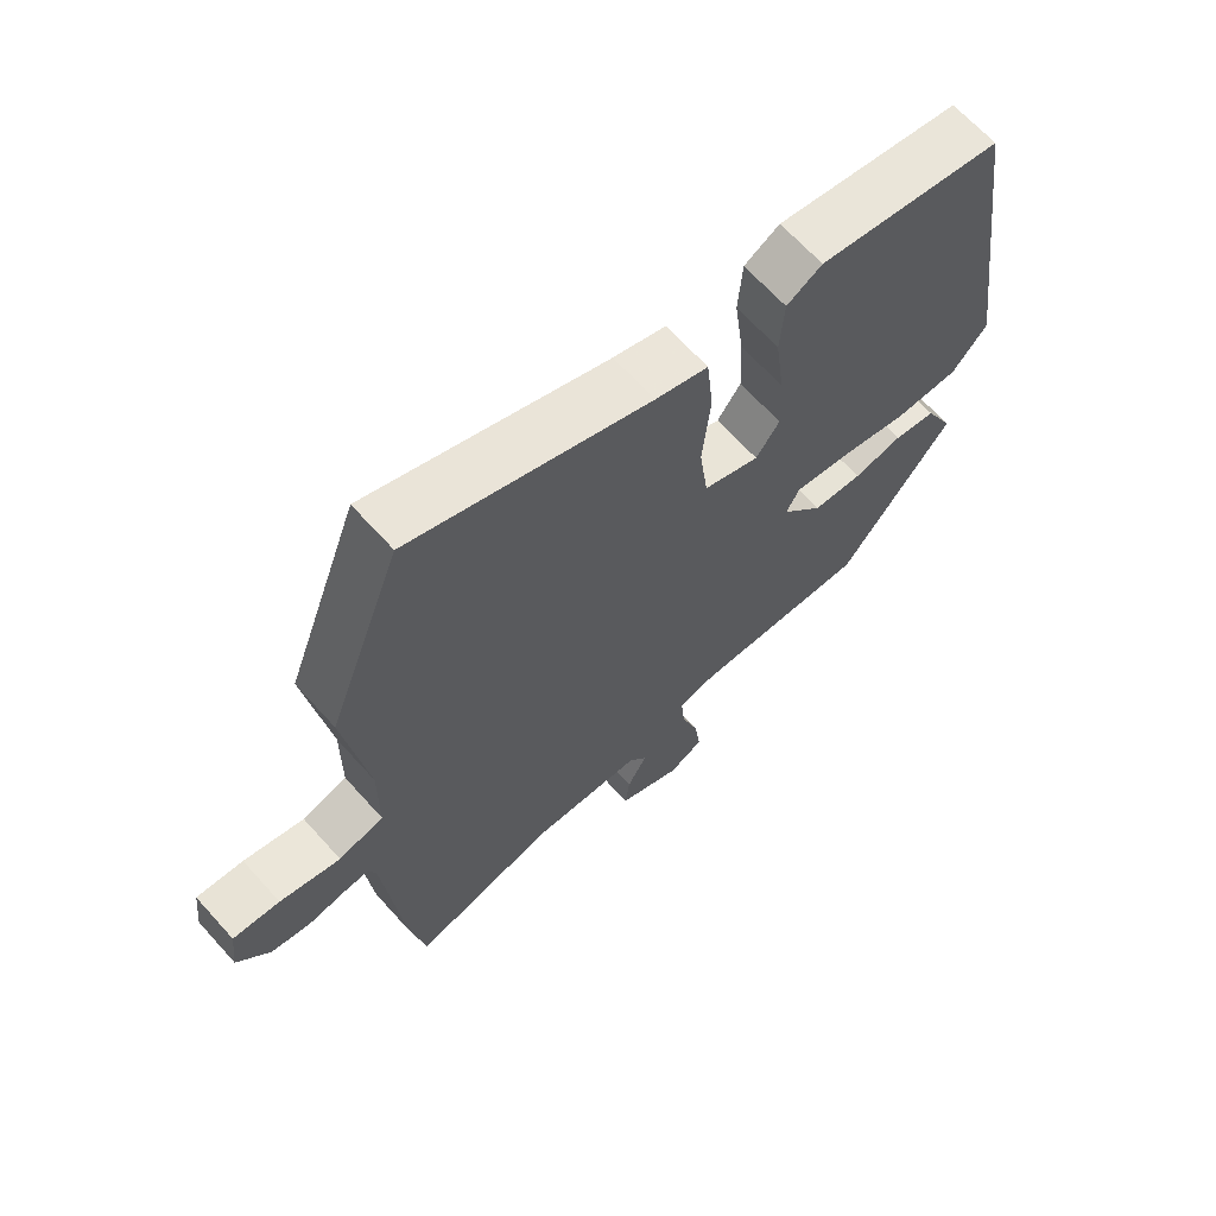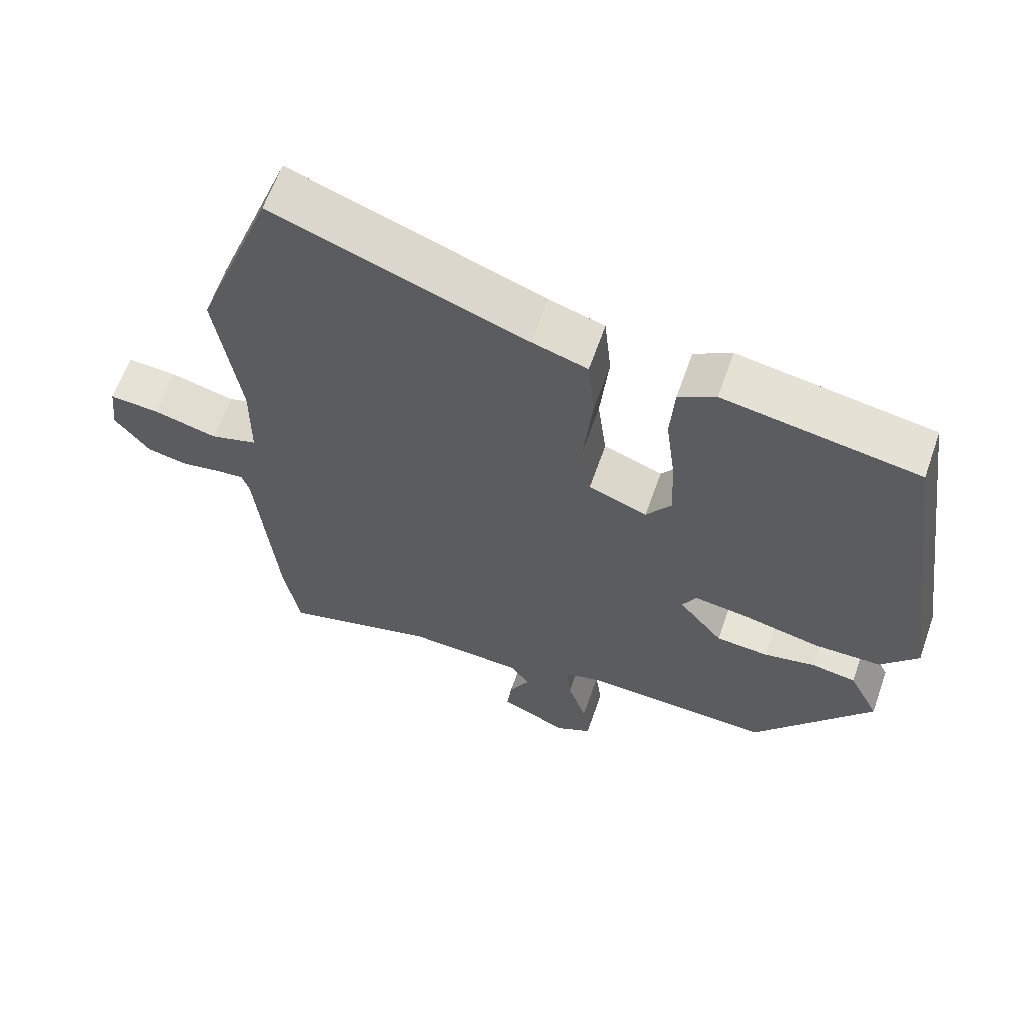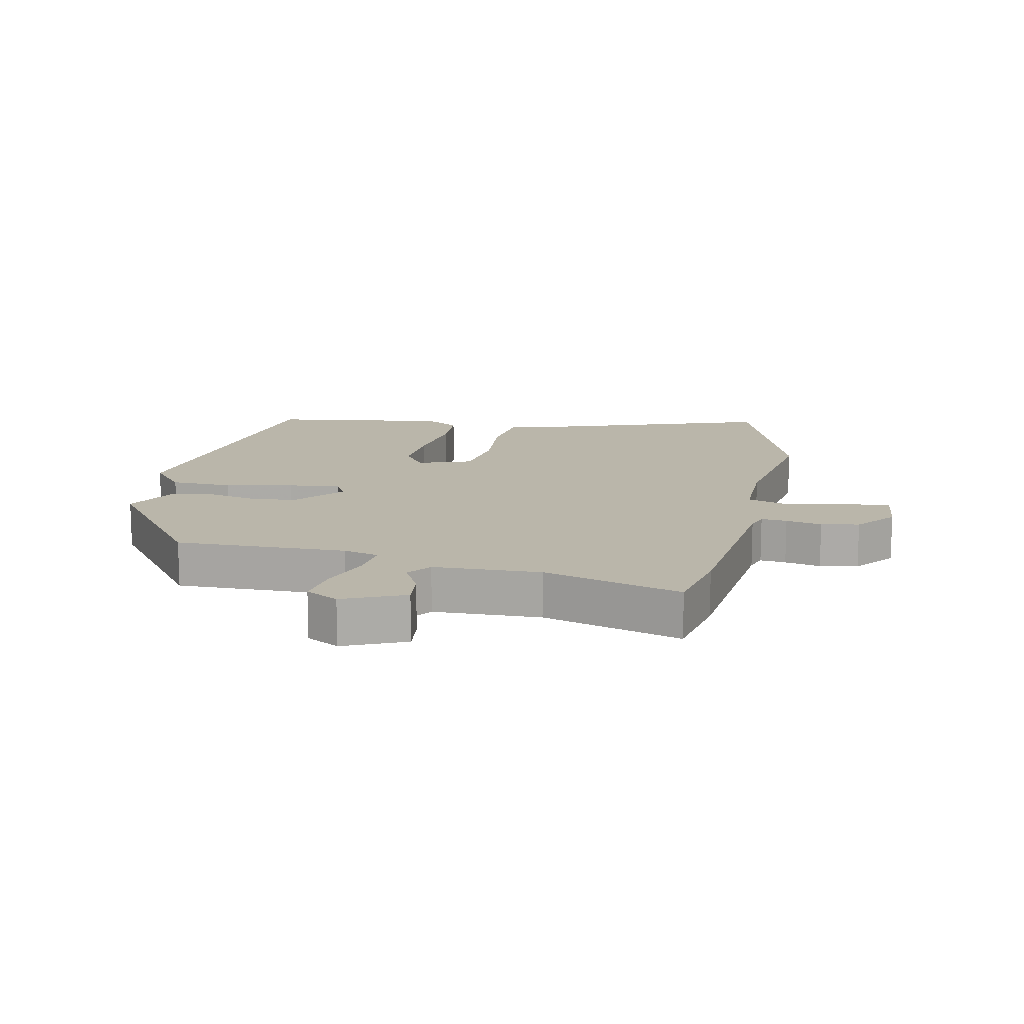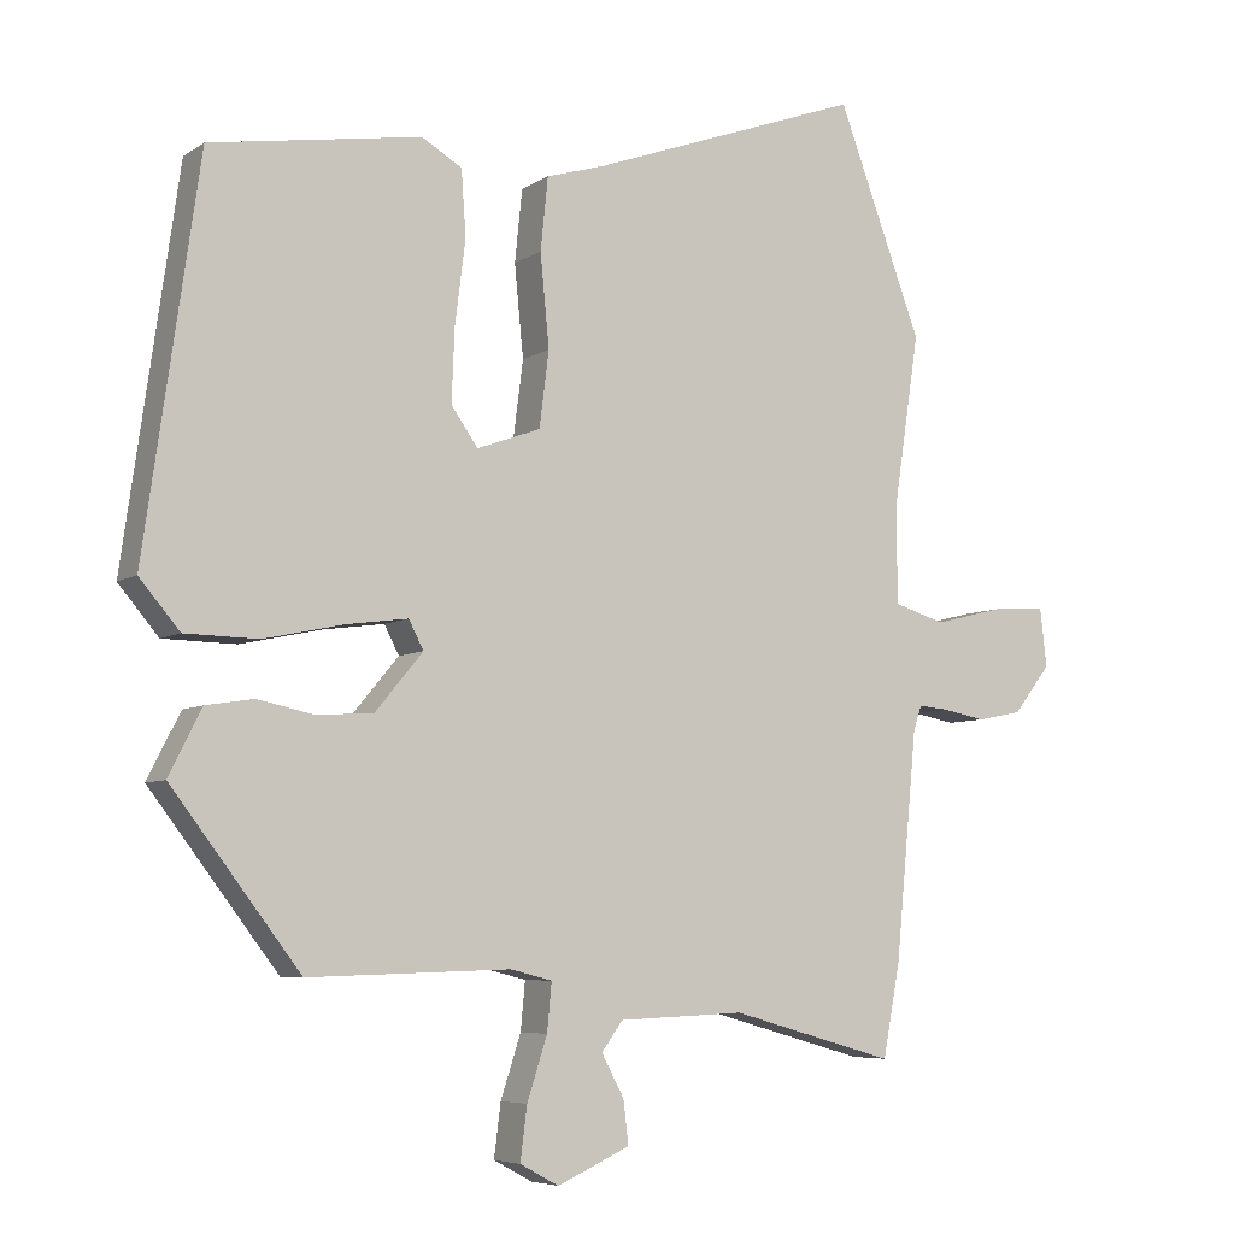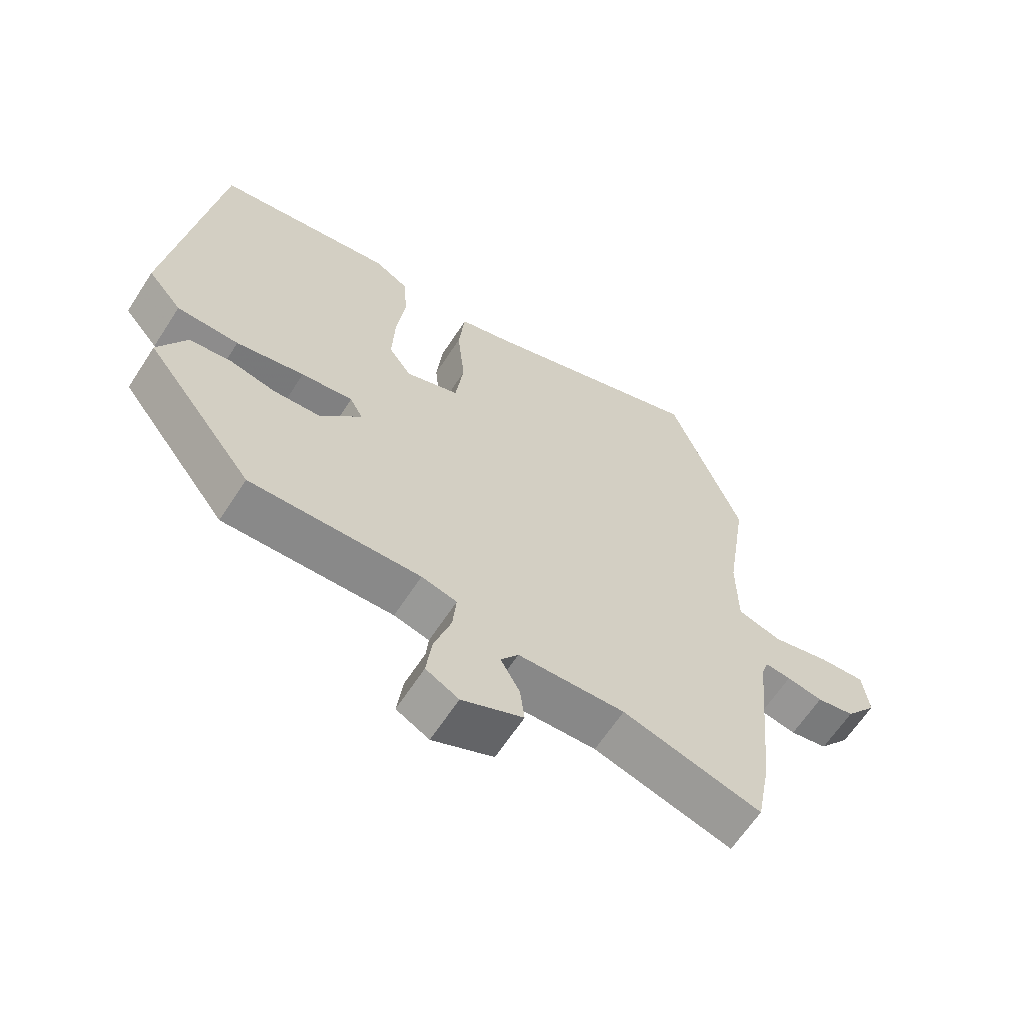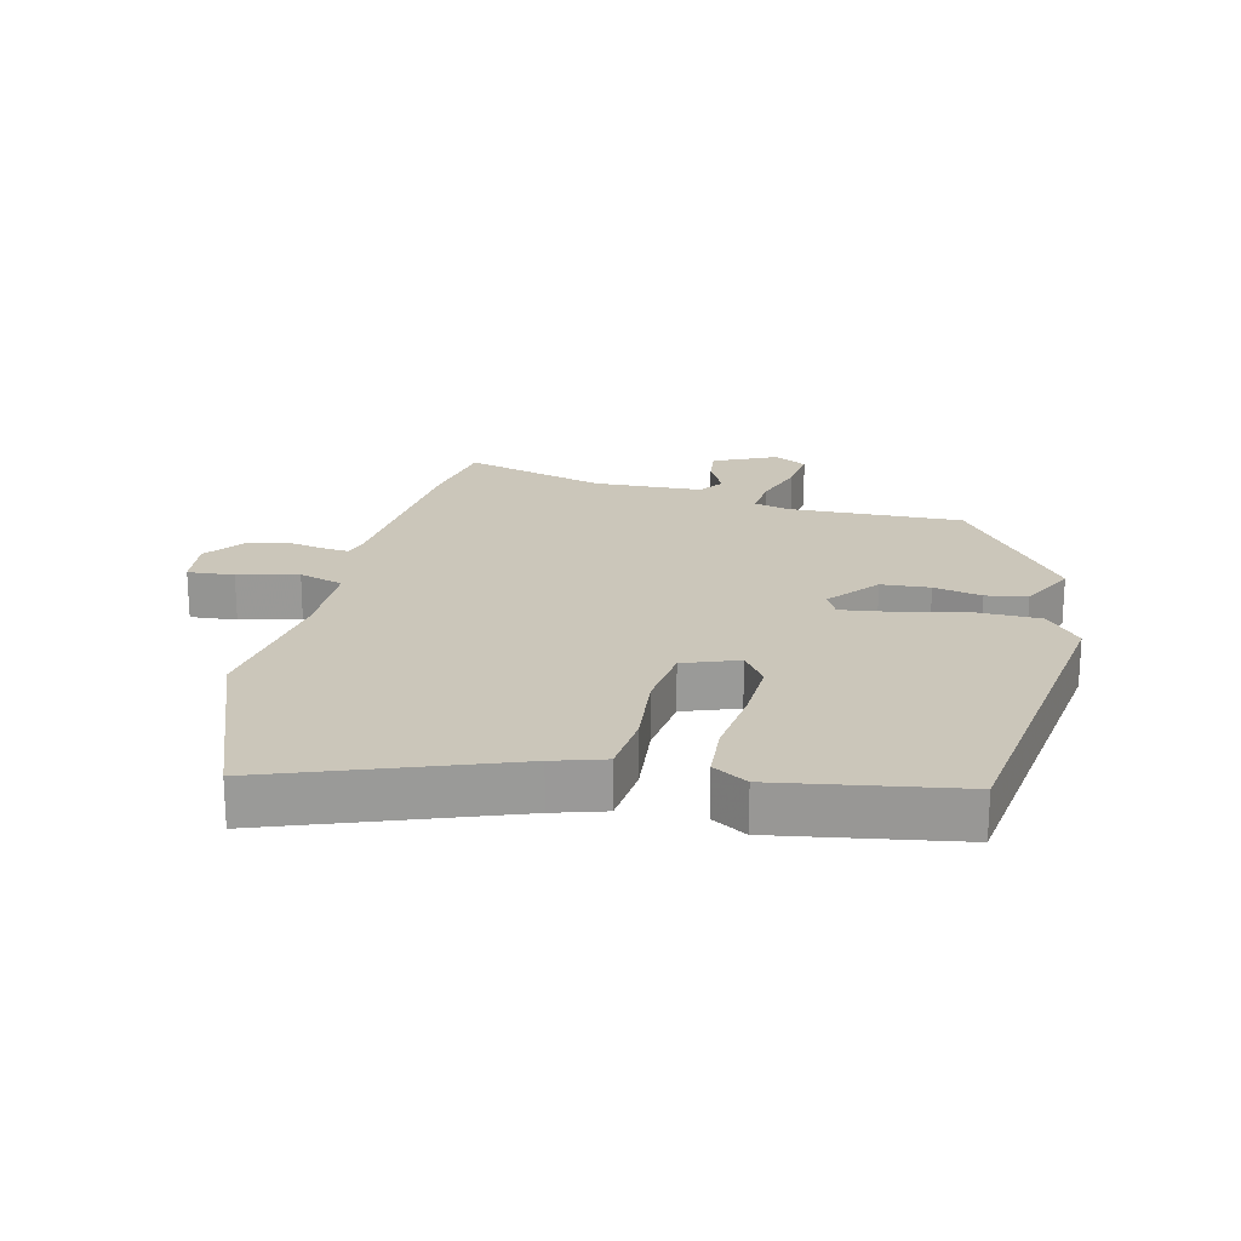
<metadata>
{"format":"obj","ext":"obj","renderer":"f3d","projection":"perspective","resolution":1024,"background":"white","views":[{"elev":66.2,"azim":-42.0,"up":"+Z"},{"elev":62.6,"azim":19.3,"up":"+Z"},{"elev":13.8,"azim":-167.5,"up":"+Y"},{"elev":-6.2,"azim":150.8,"up":"+Z"},{"elev":-63.8,"azim":147.0,"up":"+Z"},{"elev":21.2,"azim":13.2,"up":"+Y"}]}
</metadata>
<code>
v -0.547 0.07 0.374
v -0.434 0.07 0.677
v -0.07 0.07 0.546
v 0.01 0.07 0.522
v 0.02 0.07 0.425
v 0.008 0.07 0.302
v 0.021 0.07 0.201
v 0.106 0.07 0.17
v 0.142 0.07 0.221
v 0.138 0.07 0.319
v 0.124 0.07 0.429
v 0.13 0.07 0.517
v 0.184 0.07 0.549
v 0.466 0.07 0.504
v 0.539 0.07 -0.012
v 0.485 0.07 -0.076
v 0.387 0.07 -0.078
v 0.279 0.07 -0.055
v 0.197 0.07 -0.044
v 0.177 0.07 -0.082
v 0.241 0.07 -0.159
v 0.317 0.07 -0.164
v 0.392 0.07 -0.148
v 0.456 0.07 -0.158
v 0.5 0.07 -0.245
v 0.328 0.07 -0.47
v 0.058 0.07 -0.462
v 0.002 0.07 -0.476
v 0.008 0.07 -0.54
v 0.035 0.07 -0.623
v 0.044 0.07 -0.694
v -0.008 0.07 -0.722
v -0.105 0.07 -0.678
v -0.098 0.07 -0.62
v -0.068 0.07 -0.564
v -0.096 0.07 -0.525
v -0.265 0.07 -0.518
v -0.485 0.07 -0.58
v -0.508 0.07 -0.457
v -0.537 0.07 -0.154
v -0.548 0.07 -0.12
v -0.589 0.07 -0.124
v -0.646 0.07 -0.135
v -0.706 0.07 -0.123
v -0.756 0.07 -0.059
v -0.747 0.07 0.02
v -0.675 0.07 0.015
v -0.582 0.07 -0.008
v -0.513 0.07 0.013
v -0.512 0.07 0.143
v -0.547 0 0.374
v -0.434 0 0.677
v -0.07 0 0.546
v 0.01 0 0.522
v 0.02 0 0.425
v 0.008 0 0.302
v 0.021 0 0.201
v 0.106 0 0.17
v 0.142 0 0.221
v 0.138 0 0.319
v 0.124 0 0.429
v 0.13 0 0.517
v 0.184 0 0.549
v 0.466 0 0.504
v 0.539 0 -0.012
v 0.485 0 -0.076
v 0.387 0 -0.078
v 0.279 0 -0.055
v 0.197 0 -0.044
v 0.177 0 -0.082
v 0.241 0 -0.159
v 0.317 0 -0.164
v 0.392 0 -0.148
v 0.456 0 -0.158
v 0.5 0 -0.245
v 0.328 0 -0.47
v 0.058 0 -0.462
v 0.002 0 -0.476
v 0.008 0 -0.54
v 0.035 0 -0.623
v 0.044 0 -0.694
v -0.008 0 -0.722
v -0.105 0 -0.678
v -0.098 0 -0.62
v -0.068 0 -0.564
v -0.096 0 -0.525
v -0.265 0 -0.518
v -0.485 0 -0.58
v -0.508 0 -0.457
v -0.537 0 -0.154
v -0.548 0 -0.12
v -0.589 0 -0.124
v -0.646 0 -0.135
v -0.706 0 -0.123
v -0.756 0 -0.059
v -0.747 0 0.02
v -0.675 0 0.015
v -0.582 0 -0.008
v -0.513 0 0.013
v -0.512 0 0.143
f 45 46 47 48
f 43 44 45 48
f 42 43 48 49
f 41 42 49
f 40 41 49
f 37 38 39 40
f 36 37 40 49
f 32 33 34 35
f 30 31 32 35
f 29 30 35 36
f 28 29 36 49
f 24 25 26 27
f 22 23 24 27
f 21 22 27 28
f 20 21 28 49
f 15 16 17 18
f 15 18 19
f 14 15 19
f 10 11 12 13
f 9 10 13 14
f 8 9 14 19
f 3 4 5 6
f 3 6 7
f 50 1 2 3
f 50 3 7
f 19 20 49 50
f 7 8 19 50
f 98 97 96 95
f 98 95 94 93
f 99 98 93 92
f 99 92 91
f 99 91 90
f 90 89 88 87
f 99 90 87 86
f 85 84 83 82
f 85 82 81 80
f 86 85 80 79
f 99 86 79 78
f 77 76 75 74
f 77 74 73 72
f 78 77 72 71
f 99 78 71 70
f 68 67 66 65
f 69 68 65
f 69 65 64
f 63 62 61 60
f 64 63 60 59
f 69 64 59 58
f 56 55 54 53
f 57 56 53
f 53 52 51 100
f 57 53 100
f 100 99 70 69
f 100 69 58 57
f 1 51 52 2
f 2 52 53 3
f 3 53 54 4
f 4 54 55 5
f 5 55 56 6
f 6 56 57 7
f 7 57 58 8
f 8 58 59 9
f 9 59 60 10
f 10 60 61 11
f 11 61 62 12
f 12 62 63 13
f 13 63 64 14
f 14 64 65 15
f 15 65 66 16
f 16 66 67 17
f 17 67 68 18
f 18 68 69 19
f 19 69 70 20
f 20 70 71 21
f 21 71 72 22
f 22 72 73 23
f 23 73 74 24
f 24 74 75 25
f 25 75 76 26
f 26 76 77 27
f 27 77 78 28
f 28 78 79 29
f 29 79 80 30
f 30 80 81 31
f 31 81 82 32
f 32 82 83 33
f 33 83 84 34
f 34 84 85 35
f 35 85 86 36
f 36 86 87 37
f 37 87 88 38
f 38 88 89 39
f 39 89 90 40
f 40 90 91 41
f 41 91 92 42
f 42 92 93 43
f 43 93 94 44
f 44 94 95 45
f 45 95 96 46
f 46 96 97 47
f 47 97 98 48
f 48 98 99 49
f 49 99 100 50
f 50 100 51 1

</code>
